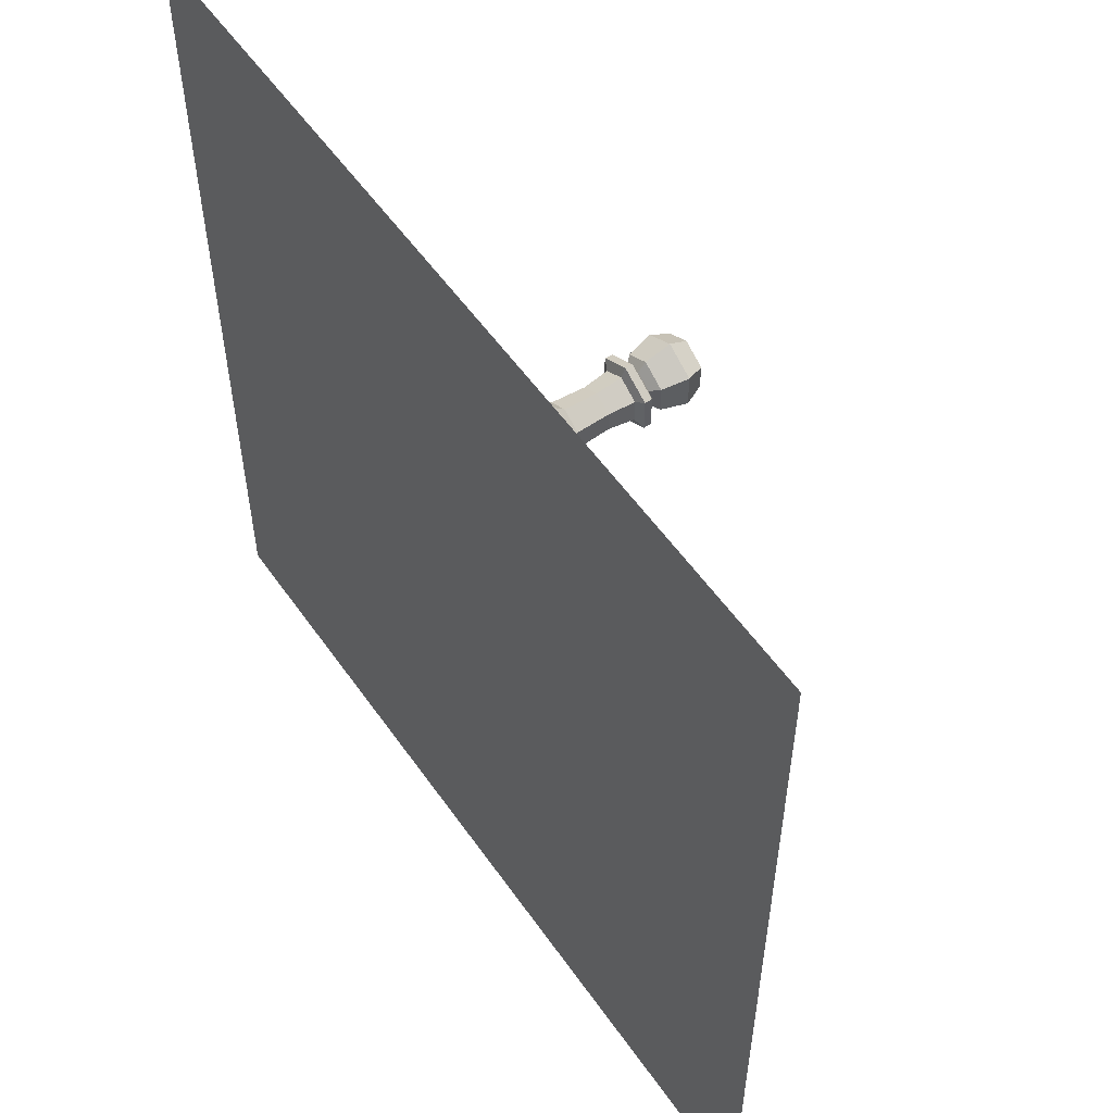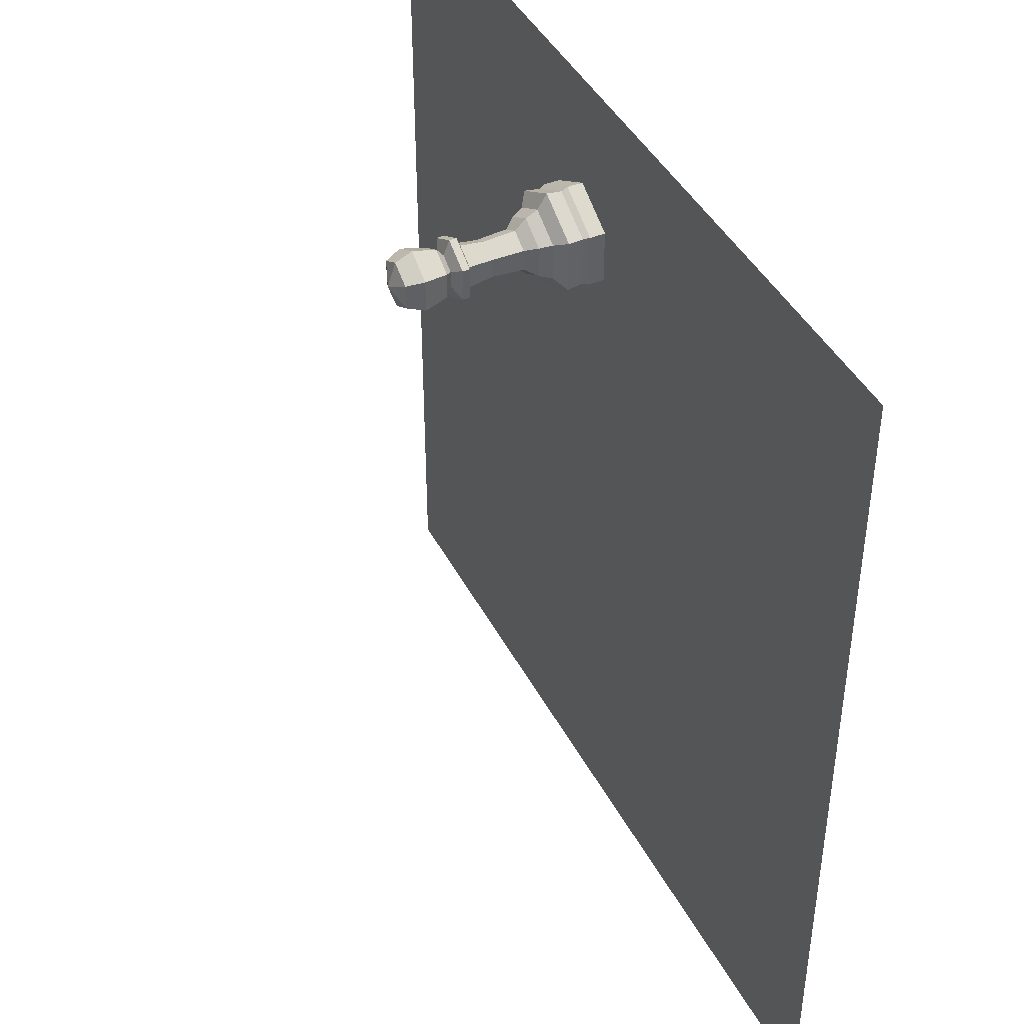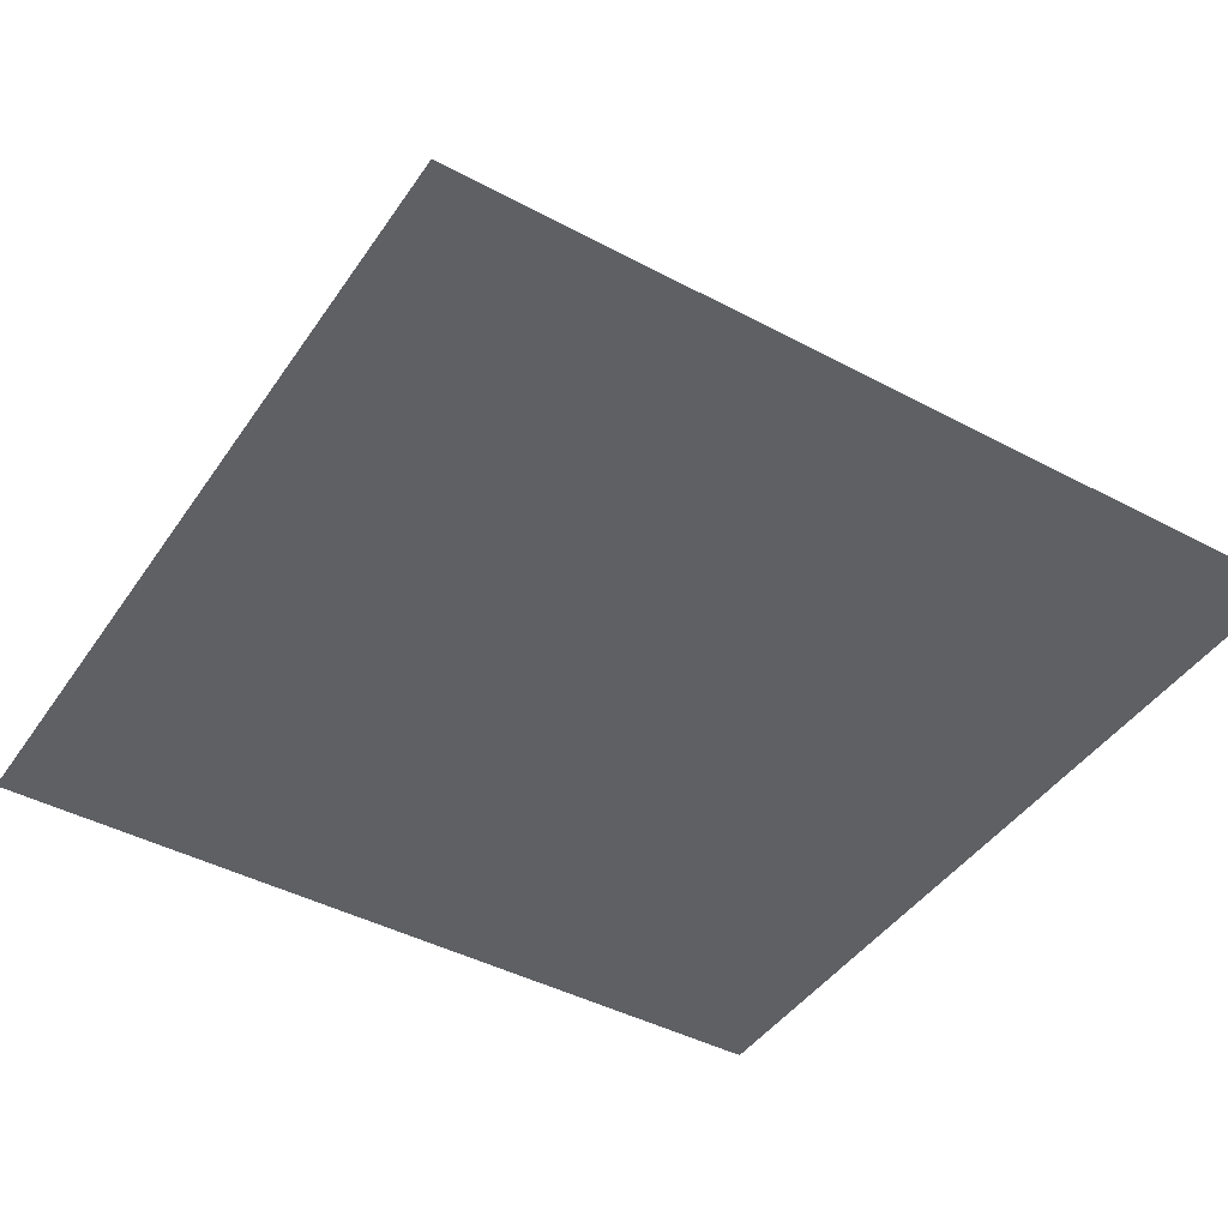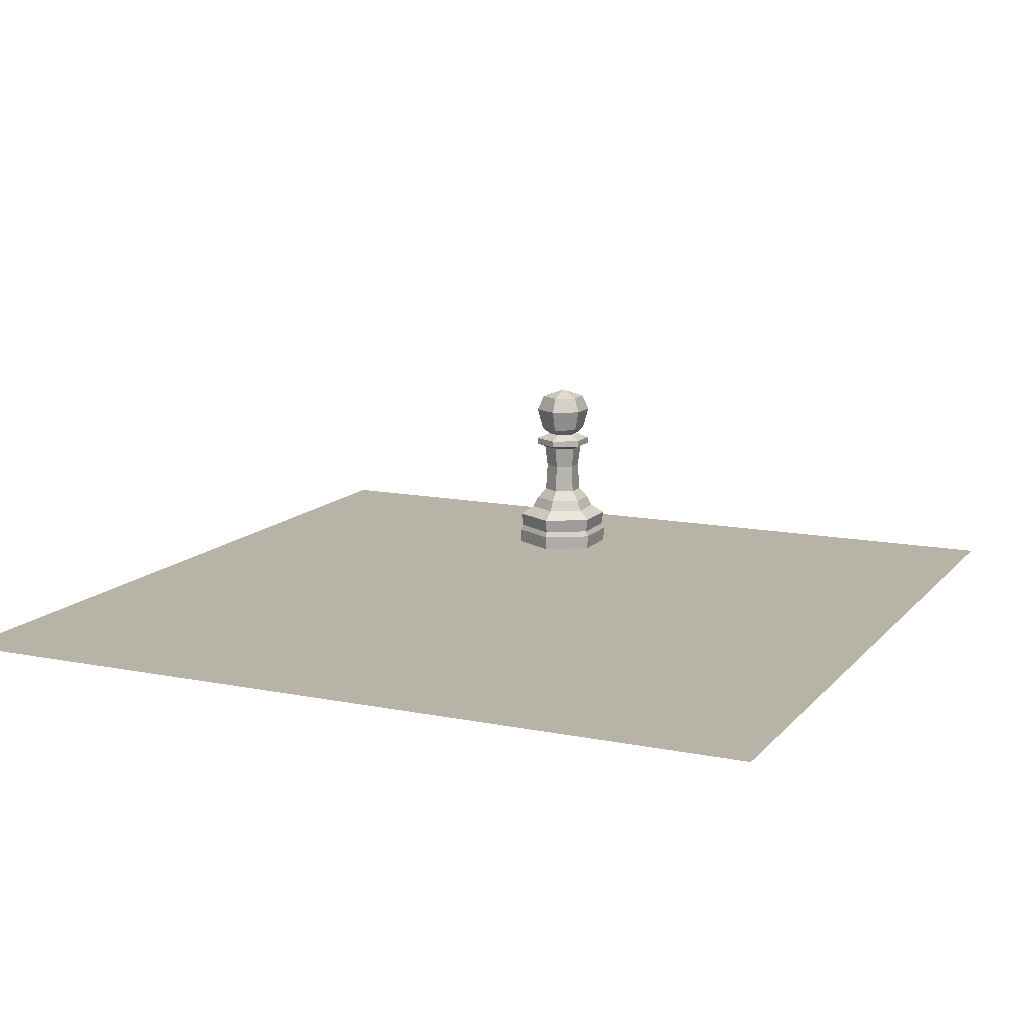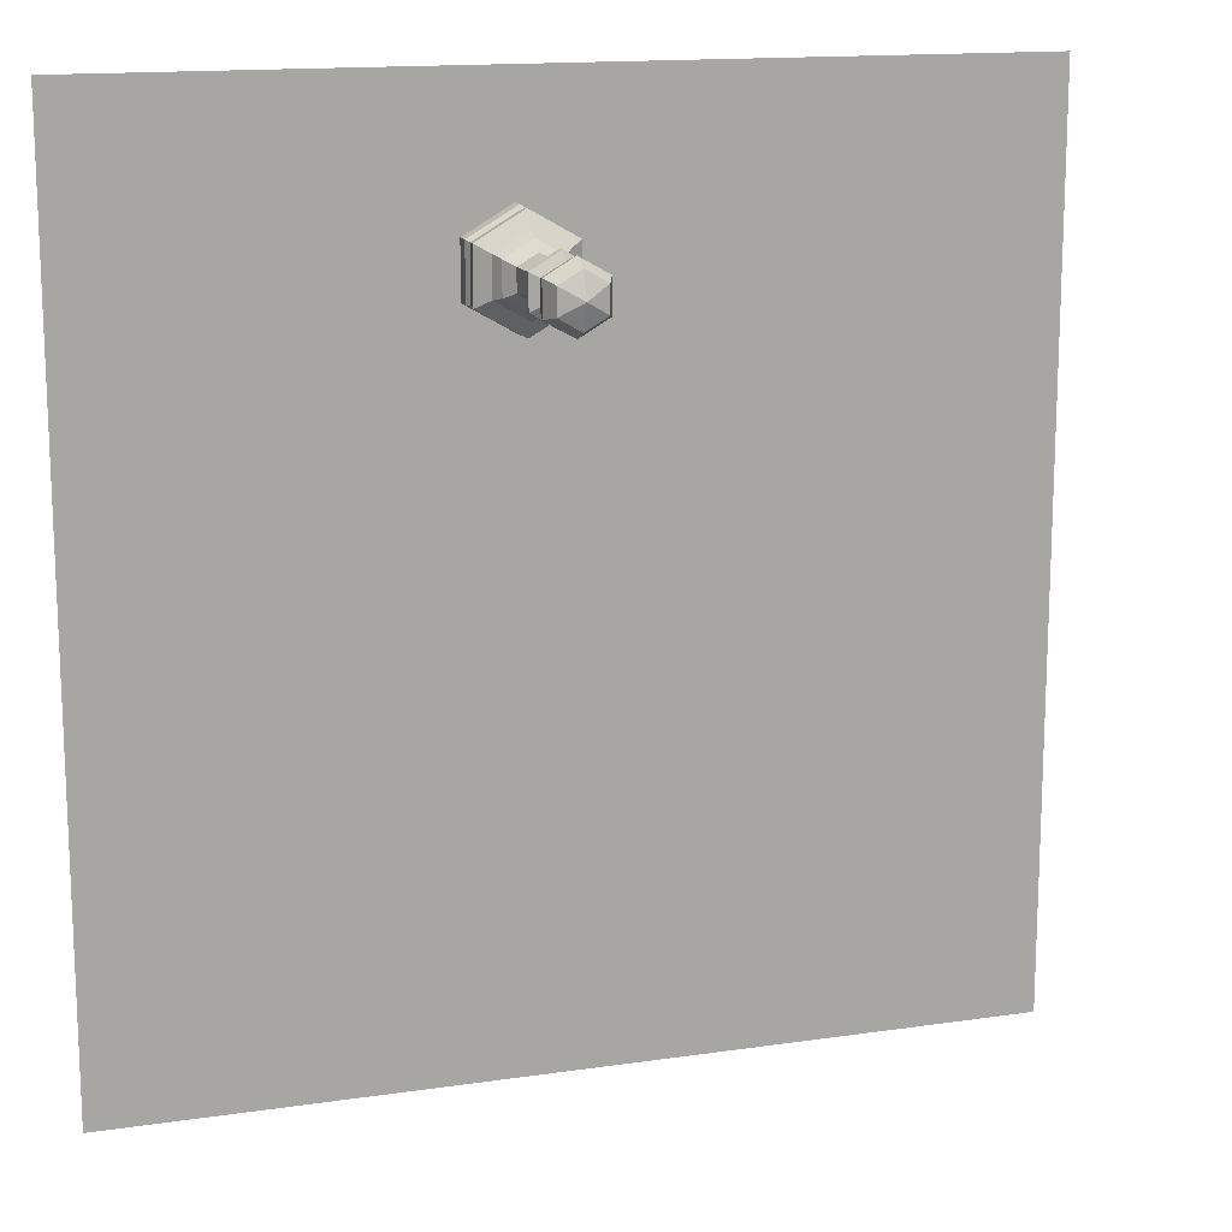
<metadata>
{"format":"obj","ext":"obj","renderer":"f3d","projection":"perspective","resolution":1024,"background":"white","views":[{"elev":55.2,"azim":55.6,"up":"+Z"},{"elev":43.1,"azim":-116.0,"up":"+Z"},{"elev":-43.9,"azim":58.0,"up":"+Y"},{"elev":12.7,"azim":-155.2,"up":"+Y"},{"elev":14.6,"azim":162.2,"up":"+Z"}]}
</metadata>
<code>
o Pawn
v 0.5 1.725 2.725
v 0.5 0 2.987
v 0.5 1.8 2.5
v 0.5 1.572 2.794
v 0.5 1.353 2.735
v 0.5 0.1411 2.99
v 0.5 0.5277 2.788
v 0.5 0.1957 2.961
v 0.5 0.629 2.695
v 0.5 1.169 2.796
v 0.5 1.134 2.707
v 0.5 0.4204 2.844
v 0.5 0.3343 2.982
v 0.5 0.916 2.678
v 0.5 1.233 2.793
v 0.5 1.288 2.657
v 0.5 0 2.5
v 0.5 1.8 2.5
v 0.5 0 2.5
v 0.6949 1.725 2.612
v 0.9222 0 2.744
v 0.5 1.8 2.5
v 0.755 1.572 2.647
v 0.7039 1.353 2.618
v 0.9242 0.1411 2.745
v 0.7497 0.5277 2.644
v 0.8996 0.1957 2.731
v 0.6687 0.629 2.597
v 0.7563 1.169 2.648
v 0.6789 1.134 2.603
v 0.7981 0.4204 2.672
v 0.9178 0.3343 2.741
v 0.6538 0.916 2.589
v 0.7539 1.233 2.647
v 0.6358 1.288 2.578
v 0.5 0 2.5
v 0.5 1.8 2.5
v 0.5 0 2.5
v 0.6949 1.725 2.388
v 0.9222 0 2.256
v 0.5 1.8 2.5
v 0.755 1.572 2.353
v 0.7039 1.353 2.382
v 0.9242 0.1411 2.255
v 0.7497 0.5277 2.356
v 0.8996 0.1957 2.269
v 0.6687 0.629 2.403
v 0.7563 1.169 2.352
v 0.6789 1.134 2.397
v 0.7981 0.4204 2.328
v 0.9178 0.3343 2.259
v 0.6538 0.916 2.411
v 0.7539 1.233 2.353
v 0.6358 1.288 2.422
v 0.5 0 2.5
v 0.5 1.8 2.5
v 0.5 0 2.5
v 0.5 1.725 2.275
v 0.5 0 2.013
v 0.5 1.8 2.5
v 0.5 1.572 2.206
v 0.5 1.353 2.265
v 0.5 0.1411 2.01
v 0.5 0.5277 2.212
v 0.5 0.1957 2.039
v 0.5 0.629 2.305
v 0.5 1.169 2.204
v 0.5 1.134 2.293
v 0.5 0.4204 2.156
v 0.5 0.3343 2.018
v 0.5 0.916 2.322
v 0.5 1.233 2.207
v 0.5 1.288 2.343
v 0.5 0 2.5
v 0.5 1.8 2.5
v 0.5 0 2.5
v 0.3051 1.725 2.388
v 0.07781 0 2.256
v 0.5 1.8 2.5
v 0.245 1.572 2.353
v 0.2961 1.353 2.382
v 0.07576 0.1411 2.255
v 0.2503 0.5277 2.356
v 0.1004 0.1957 2.269
v 0.3313 0.629 2.403
v 0.2437 1.169 2.352
v 0.3211 1.134 2.397
v 0.2019 0.4204 2.328
v 0.08217 0.3343 2.259
v 0.3462 0.916 2.411
v 0.2461 1.233 2.353
v 0.3642 1.288 2.422
v 0.5 0 2.5
v 0.5 1.8 2.5
v 0.5 0 2.5
v 0.3051 1.725 2.612
v 0.07781 0 2.744
v 0.5 1.8 2.5
v 0.245 1.572 2.647
v 0.2961 1.353 2.618
v 0.07576 0.1411 2.745
v 0.2503 0.5277 2.644
v 0.1004 0.1957 2.731
v 0.3313 0.629 2.597
v 0.2437 1.169 2.648
v 0.3211 1.134 2.603
v 0.2019 0.4204 2.672
v 0.08217 0.3343 2.741
v 0.3462 0.916 2.589
v 0.2461 1.233 2.647
v 0.3642 1.288 2.578
v 0.5 0 2.5
v 0.5 1.8 2.5
v 0.5 0 2.5
f 1 22 3
f 20 41 22
f 39 60 41
f 58 79 60
f 77 98 79
f 96 3 98
f 2 25 6
f 21 44 25
f 40 63 44
f 59 82 63
f 78 101 82
f 97 6 101
f 4 20 1
f 23 39 20
f 42 58 39
f 61 77 58
f 80 96 77
f 99 1 96
f 5 23 4
f 24 42 23
f 43 61 42
f 62 80 61
f 81 99 80
f 100 4 99
f 6 27 8
f 25 46 27
f 44 65 46
f 63 84 65
f 82 103 84
f 103 6 8
f 7 28 9
f 26 47 28
f 45 66 47
f 66 83 85
f 83 104 85
f 102 9 104
f 13 27 32
f 27 51 32
f 51 65 70
f 70 84 89
f 84 108 89
f 103 13 108
f 9 33 14
f 28 52 33
f 47 71 52
f 66 90 71
f 85 109 90
f 109 9 14
f 11 29 10
f 30 48 29
f 48 68 67
f 68 86 67
f 87 105 86
f 106 10 105
f 12 26 7
f 26 50 45
f 50 64 45
f 69 83 64
f 88 102 83
f 102 12 7
f 15 29 34
f 29 53 34
f 48 72 53
f 72 86 91
f 86 110 91
f 105 15 110
f 13 31 12
f 31 51 50
f 51 69 50
f 70 88 69
f 89 107 88
f 107 13 12
f 14 30 11
f 33 49 30
f 52 68 49
f 71 87 68
f 90 106 87
f 109 11 106
f 15 35 16
f 34 54 35
f 53 73 54
f 72 92 73
f 91 111 92
f 111 15 16
f 16 24 5
f 24 54 43
f 43 73 62
f 73 81 62
f 81 111 100
f 111 5 100
f 3 37 18
f 22 56 37
f 41 75 56
f 60 94 75
f 79 113 94
f 98 18 113
f 19 36 17
f 38 55 36
f 57 74 55
f 76 93 74
f 95 112 93
f 114 17 112
f 1 20 22
f 20 39 41
f 39 58 60
f 58 77 79
f 77 96 98
f 96 1 3
f 2 21 25
f 21 40 44
f 40 59 63
f 59 78 82
f 78 97 101
f 97 2 6
f 4 23 20
f 23 42 39
f 42 61 58
f 61 80 77
f 80 99 96
f 99 4 1
f 5 24 23
f 24 43 42
f 43 62 61
f 62 81 80
f 81 100 99
f 100 5 4
f 6 25 27
f 25 44 46
f 44 63 65
f 63 82 84
f 82 101 103
f 103 101 6
f 7 26 28
f 26 45 47
f 45 64 66
f 66 64 83
f 83 102 104
f 102 7 9
f 13 8 27
f 27 46 51
f 51 46 65
f 70 65 84
f 84 103 108
f 103 8 13
f 9 28 33
f 28 47 52
f 47 66 71
f 66 85 90
f 85 104 109
f 109 104 9
f 11 30 29
f 30 49 48
f 48 49 68
f 68 87 86
f 87 106 105
f 106 11 10
f 12 31 26
f 26 31 50
f 50 69 64
f 69 88 83
f 88 107 102
f 102 107 12
f 15 10 29
f 29 48 53
f 48 67 72
f 72 67 86
f 86 105 110
f 105 10 15
f 13 32 31
f 31 32 51
f 51 70 69
f 70 89 88
f 89 108 107
f 107 108 13
f 14 33 30
f 33 52 49
f 52 71 68
f 71 90 87
f 90 109 106
f 109 14 11
f 15 34 35
f 34 53 54
f 53 72 73
f 72 91 92
f 91 110 111
f 111 110 15
f 16 35 24
f 24 35 54
f 43 54 73
f 73 92 81
f 81 92 111
f 111 16 5
f 3 22 37
f 22 41 56
f 41 60 75
f 60 79 94
f 79 98 113
f 98 3 18
f 19 38 36
f 38 57 55
f 57 76 74
f 76 95 93
f 95 114 112
f 114 19 17
o Board
v -4 0 4
v 4 0 4
v -4 0 -4
v 4 0 -4
v -3 0 4
v -2 0 4
v -1 0 4
v 0 0 4
v 1 0 4
v 2 0 4
v 3 0 4
v 3 0 -4
v 2 0 -4
v 1 0 -4
v 0 0 -4
v -1 0 -4
v -2 0 -4
v -3 0 -4
v -4 0 -3
v -4 0 -2
v -4 0 -1
v -4 0 0
v -4 0 1
v -4 0 2
v -4 0 3
v 4 0 3
v 4 0 2
v 4 0 1
v 4 0 0
v 4 0 -1
v 4 0 -2
v 4 0 -3
v -3 0 3
v -3 0 2
v -3 0 1
v -3 0 0
v -3 0 -1
v -3 0 -2
v -3 0 -3
v -2 0 3
v -2 0 2
v -2 0 1
v -2 0 0
v -2 0 -1
v -2 0 -2
v -2 0 -3
v -1 0 3
v -1 0 2
v -1 0 1
v -1 0 0
v -1 0 -1
v -1 0 -2
v -1 0 -3
v 0 0 3
v 0 0 2
v 0 0 1
v 0 0 0
v 0 0 -1
v 0 0 -2
v 0 0 -3
v 1 0 3
v 1 0 2
v 1 0 1
v 1 0 0
v 1 0 -1
v 1 0 -2
v 1 0 -3
v 2 0 3
v 2 0 2
v 2 0 1
v 2 0 0
v 2 0 -1
v 2 0 -2
v 2 0 -3
v 3 0 3
v 3 0 2
v 3 0 1
v 3 0 0
v 3 0 -1
v 3 0 -2
v 3 0 -3
f 146 126 195
f 160 132 153
f 174 130 167
f 188 128 181
f 125 182 124
f 190 184 183
f 192 186 185
f 194 188 187
f 182 176 175
f 184 178 177
f 186 180 179
f 123 168 122
f 176 170 169
f 178 172 171
f 180 174 173
f 168 162 161
f 170 164 163
f 172 166 165
f 121 154 120
f 162 156 155
f 164 158 157
f 166 160 159
f 154 148 147
f 156 150 149
f 158 152 151
f 119 139 115
f 148 137 138
f 150 135 136
f 152 133 134
f 140 190 189
f 142 192 191
f 144 194 193
f 146 118 126
f 160 131 132
f 174 129 130
f 188 127 128
f 125 189 182
f 190 191 184
f 192 193 186
f 194 195 188
f 182 183 176
f 184 185 178
f 186 187 180
f 123 175 168
f 176 177 170
f 178 179 172
f 180 181 174
f 168 169 162
f 170 171 164
f 172 173 166
f 121 161 154
f 162 163 156
f 164 165 158
f 166 167 160
f 154 155 148
f 156 157 150
f 158 159 152
f 119 147 139
f 148 149 137
f 150 151 135
f 152 153 133
f 140 141 190
f 142 143 192
f 144 145 194
f 153 117 133
f 167 131 160
f 181 129 174
f 195 127 188
f 189 183 182
f 191 185 184
f 193 187 186
f 124 175 123
f 183 177 176
f 185 179 178
f 187 181 180
f 175 169 168
f 177 171 170
f 179 173 172
f 122 161 121
f 169 163 162
f 171 165 164
f 173 167 166
f 161 155 154
f 163 157 156
f 165 159 158
f 120 147 119
f 155 149 148
f 157 151 150
f 159 153 152
f 147 138 139
f 149 136 137
f 151 134 135
f 116 189 125
f 141 191 190
f 143 193 192
f 145 195 194
f 153 132 117
f 167 130 131
f 181 128 129
f 195 126 127
f 189 190 183
f 191 192 185
f 193 194 187
f 124 182 175
f 183 184 177
f 185 186 179
f 187 188 181
f 175 176 169
f 177 178 171
f 179 180 173
f 122 168 161
f 169 170 163
f 171 172 165
f 173 174 167
f 161 162 155
f 163 164 157
f 165 166 159
f 120 154 147
f 155 156 149
f 157 158 151
f 159 160 153
f 147 148 138
f 149 150 136
f 151 152 134
f 116 140 189
f 141 142 191
f 143 144 193
f 145 146 195

</code>
